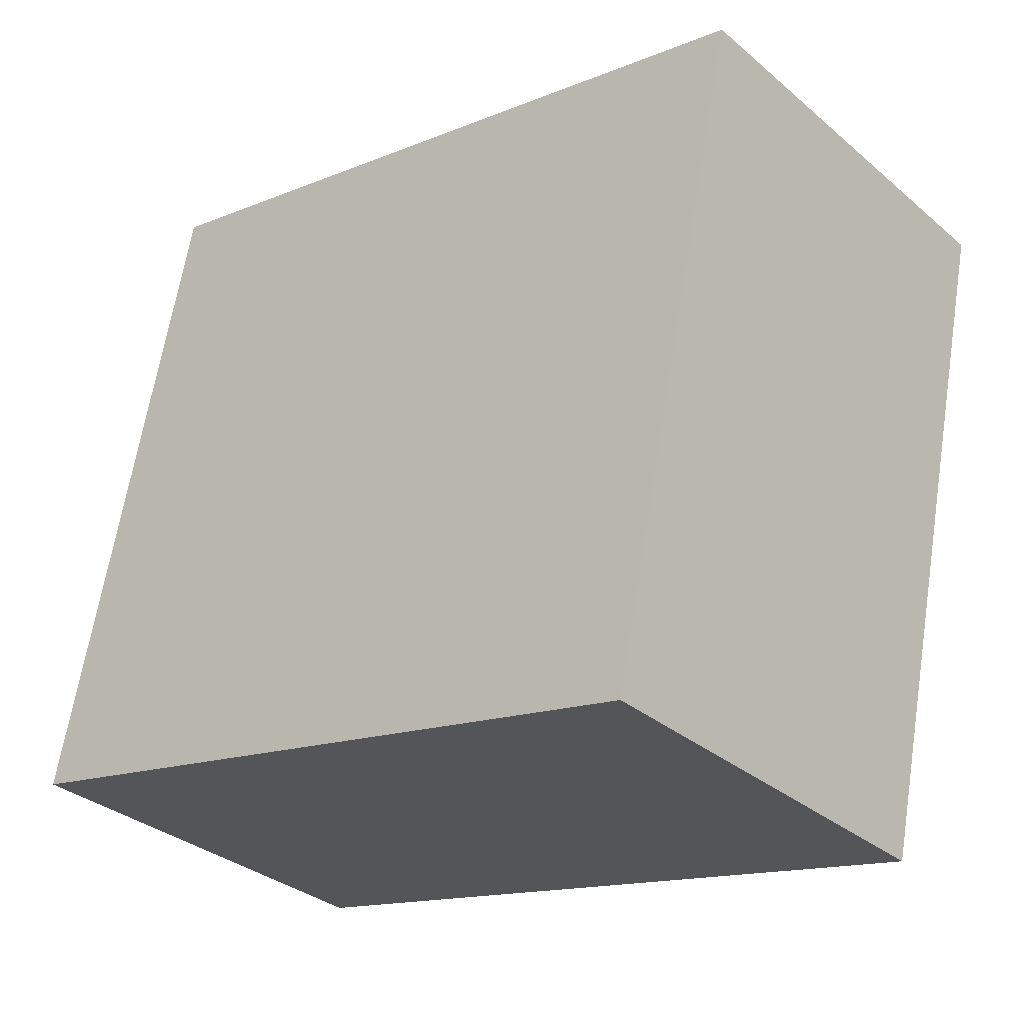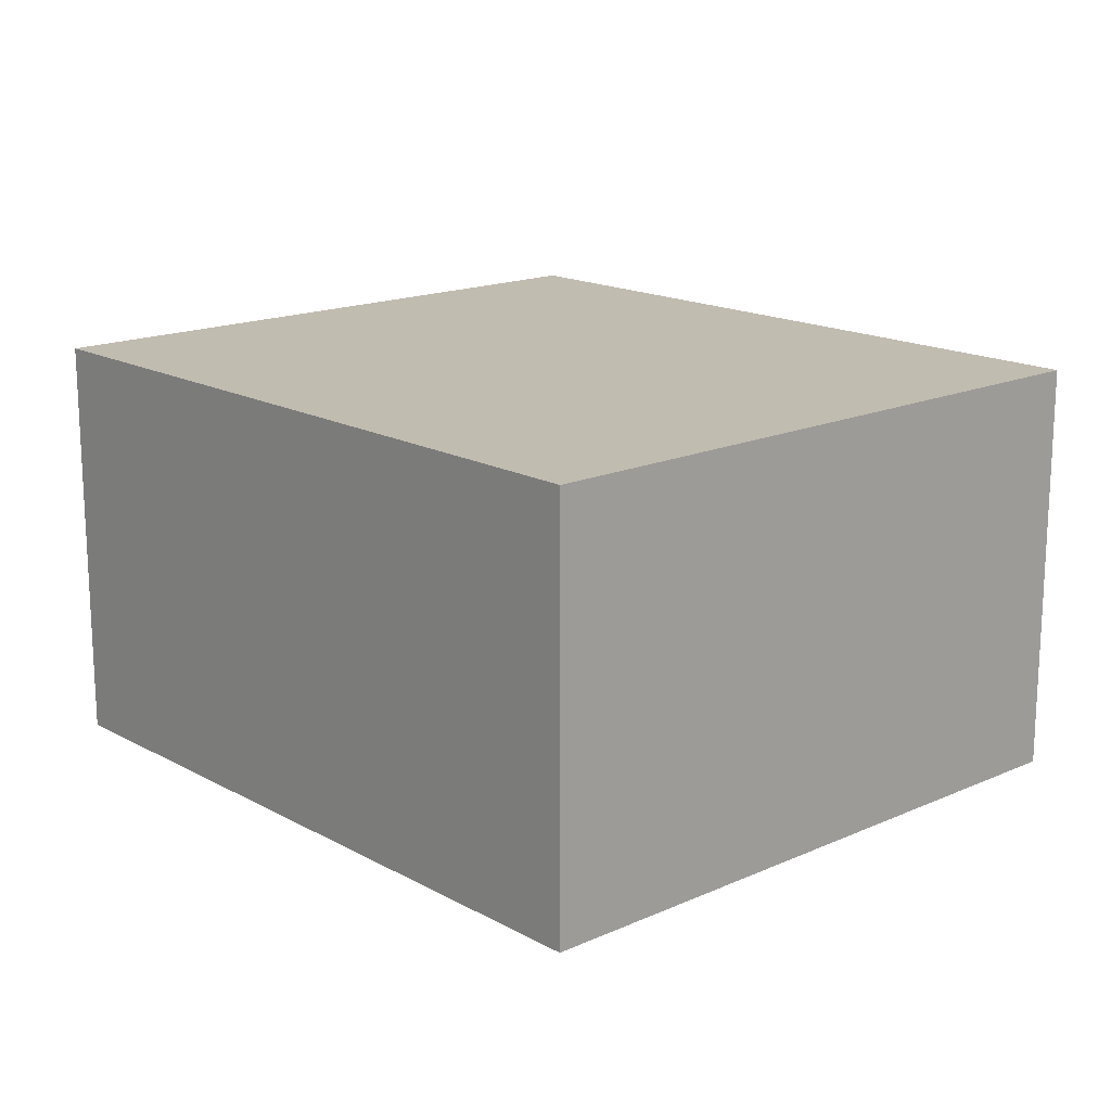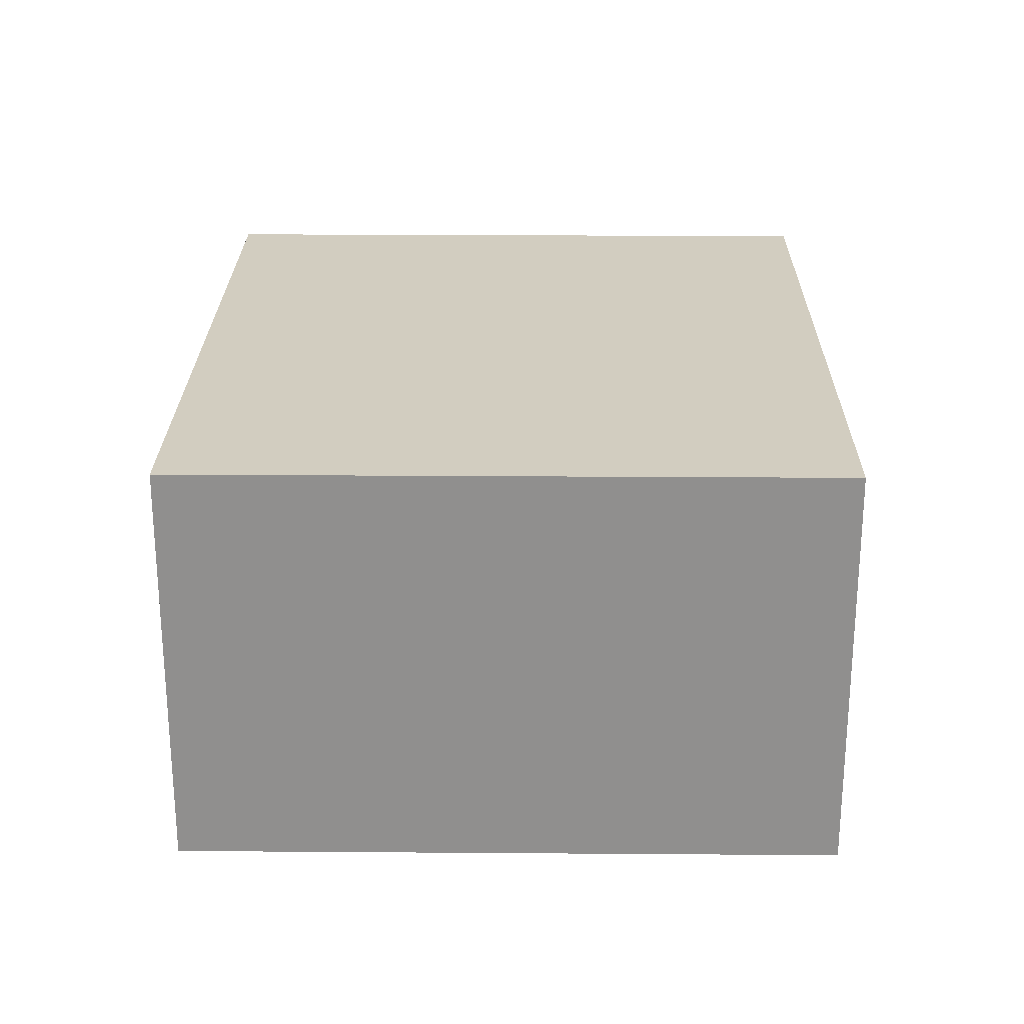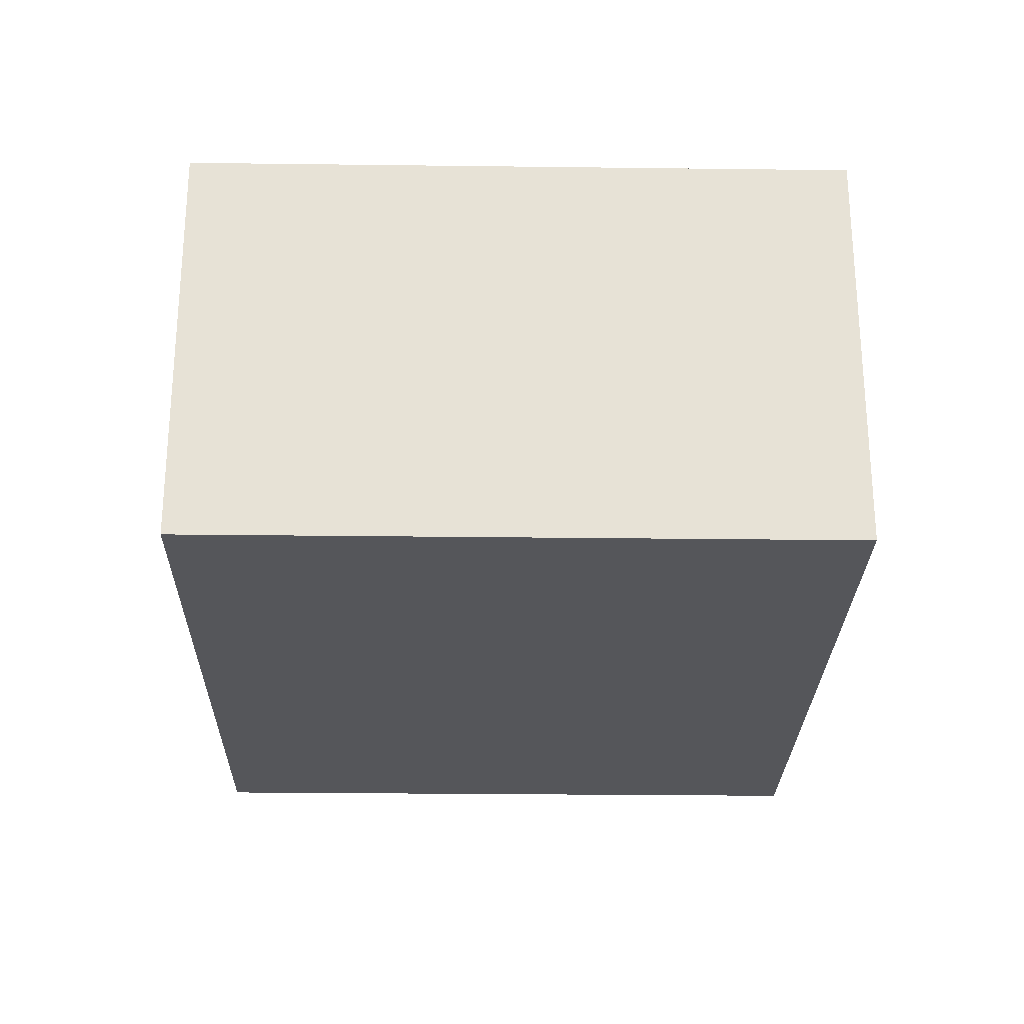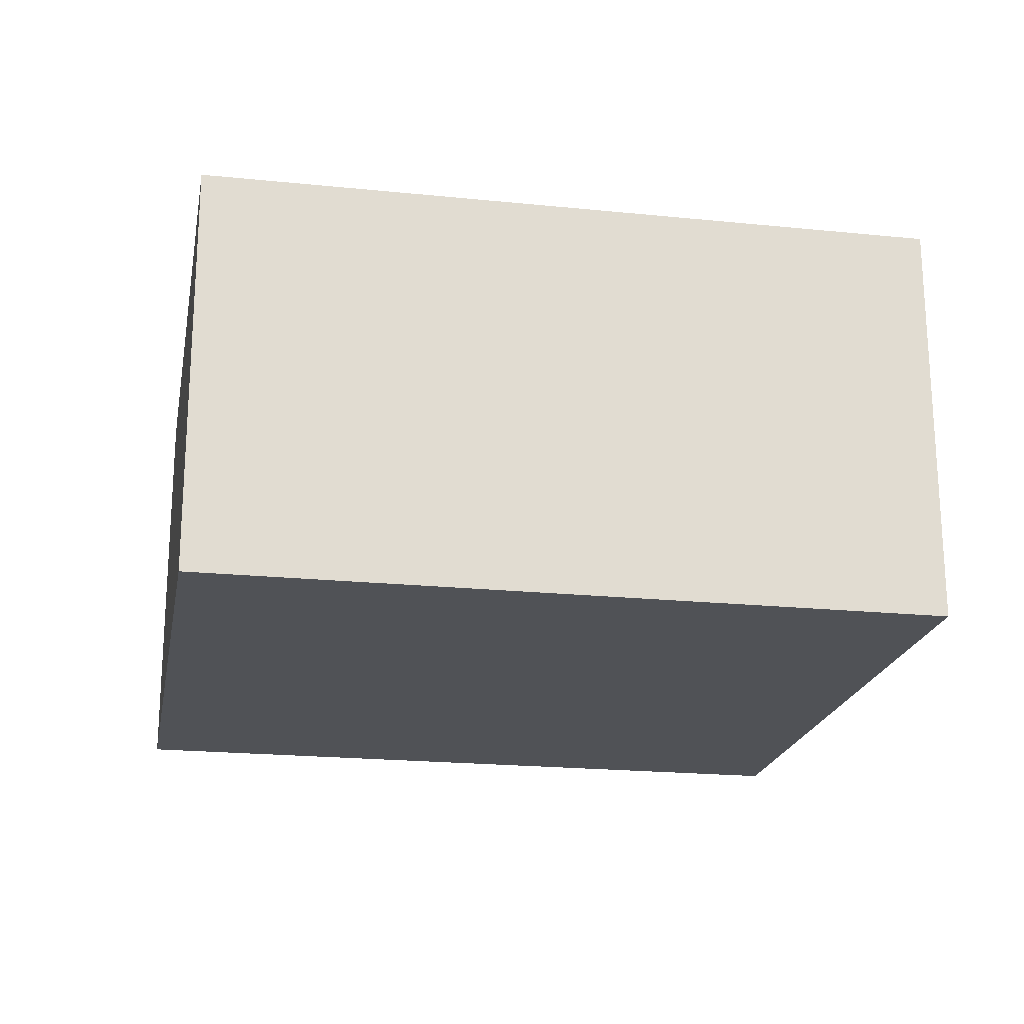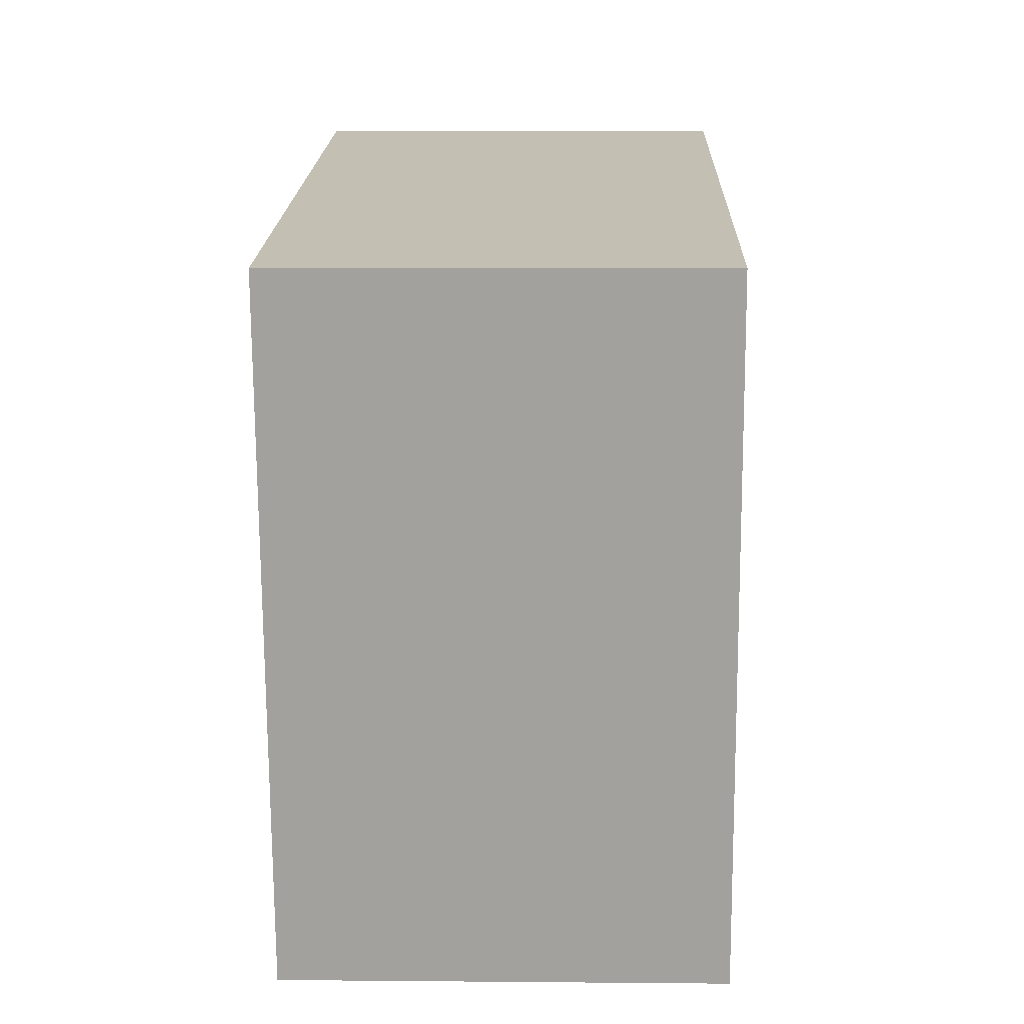
<metadata>
{"format":"obj","ext":"obj","renderer":"f3d","projection":"perspective","resolution":1024,"background":"white","views":[{"elev":-32.6,"azim":40.8,"up":"+Y"},{"elev":16.5,"azim":35.7,"up":"+Z"},{"elev":24.6,"azim":-101.5,"up":"+Z"},{"elev":-25.9,"azim":76.7,"up":"+Z"},{"elev":-20.7,"azim":157.4,"up":"+Z"},{"elev":5.6,"azim":91.6,"up":"+Y"}]}
</metadata>
<code>
g default
v 3.793 0.3073 0.2
v 3.827 0.4639 0.2
v 3.617 0.3453 0.2
v 3.651 0.502 0.2
v 3.617 0.3453 0.1
v 3.651 0.502 0.1
v 3.793 0.3073 0.1
v 3.827 0.4639 0.1
g pCube207
f 1 2 4 3
f 3 4 6 5
f 5 6 8 7
f 7 8 2 1
f 2 8 6 4
f 7 1 3 5

</code>
